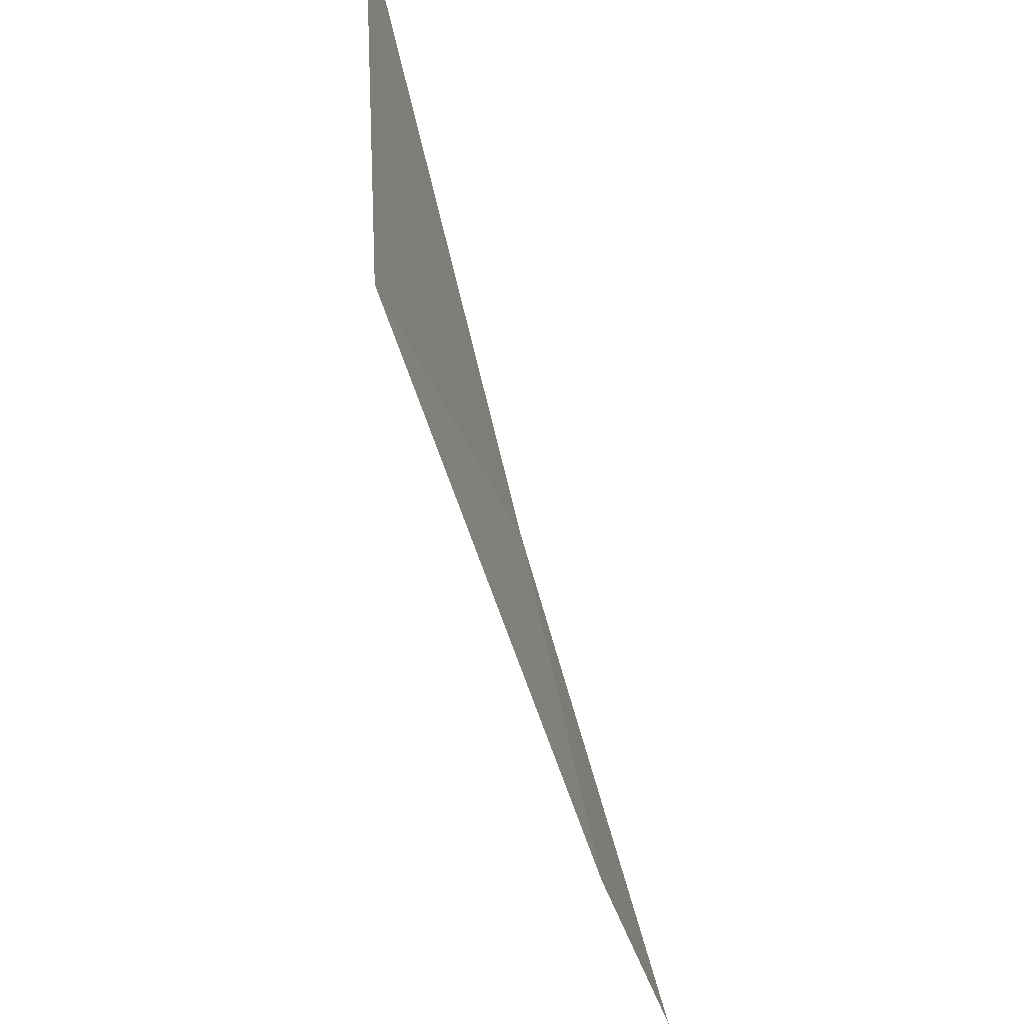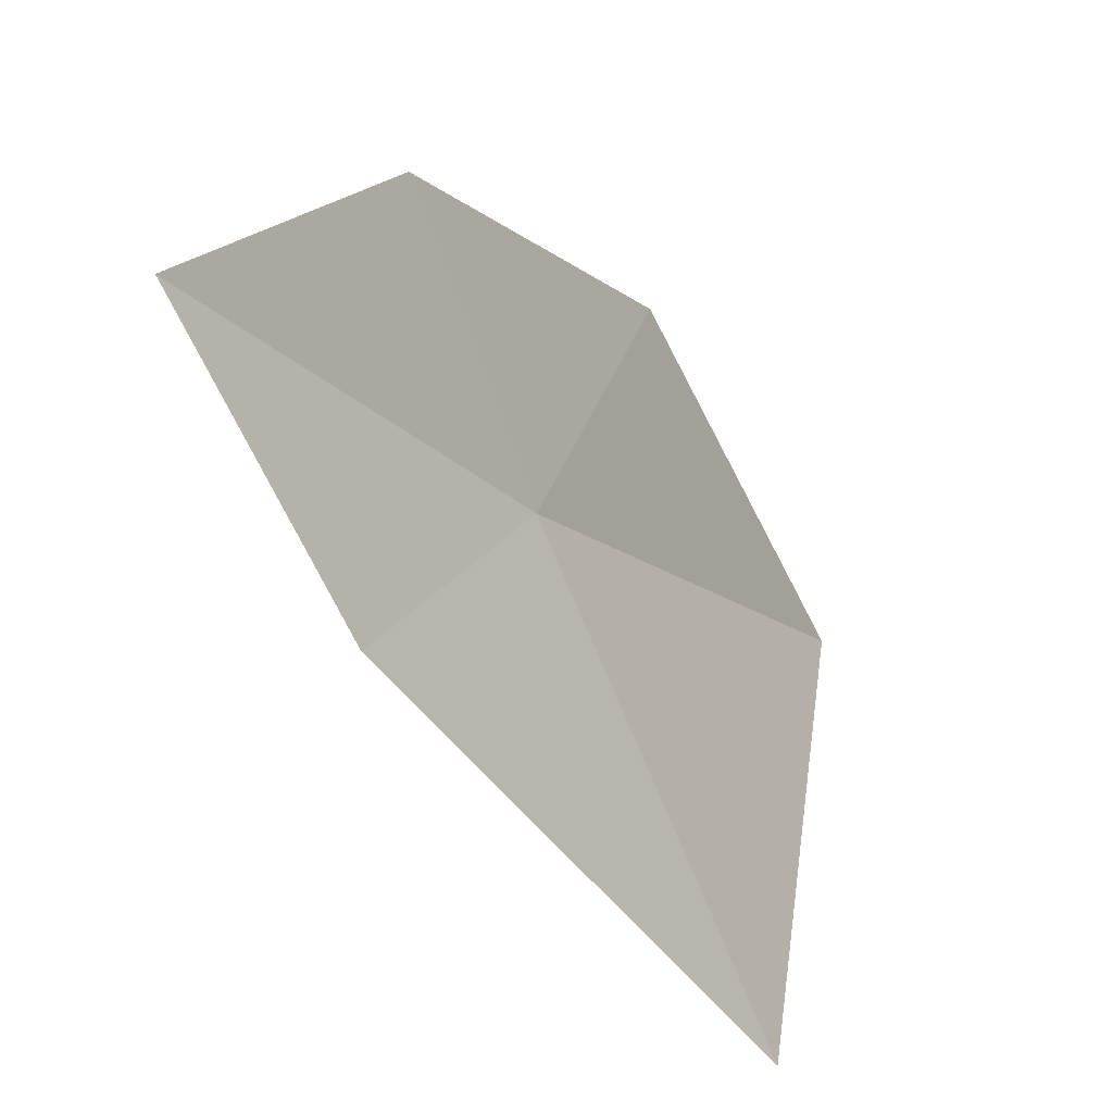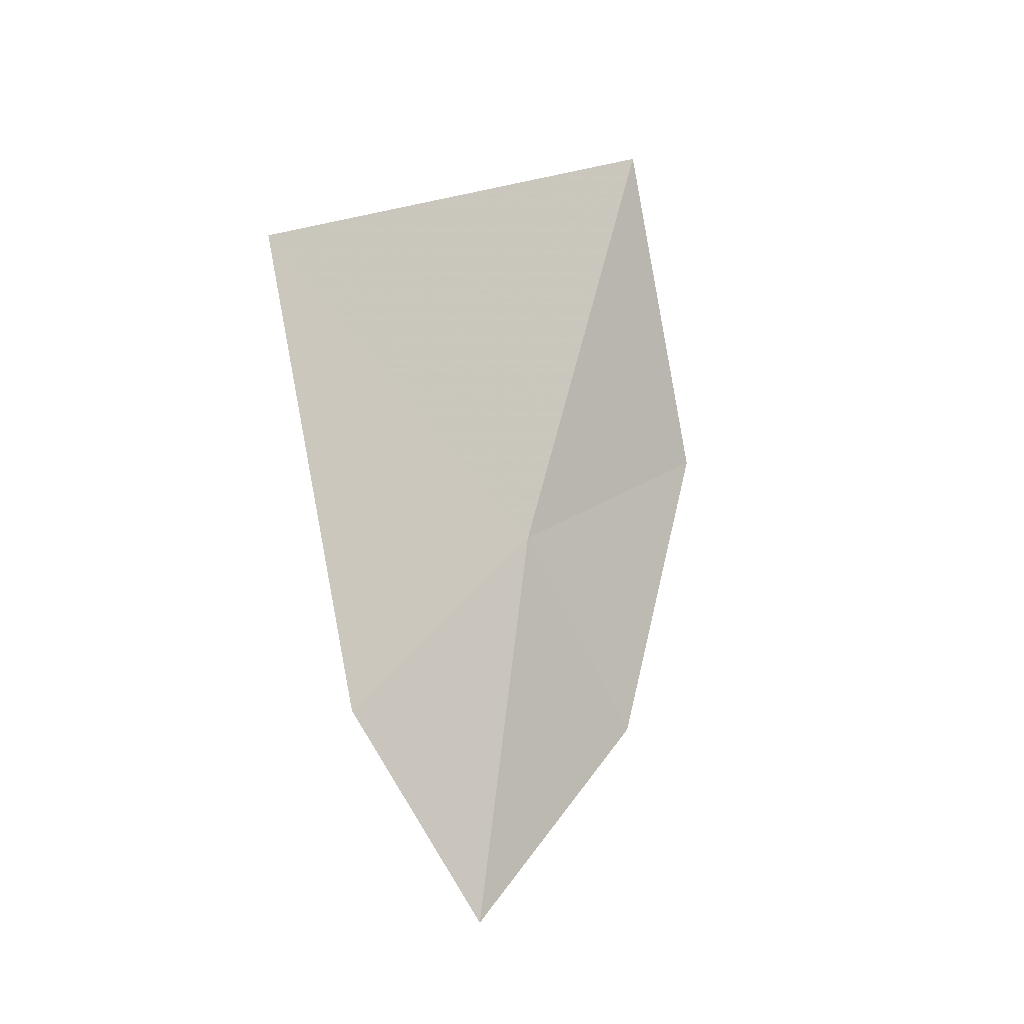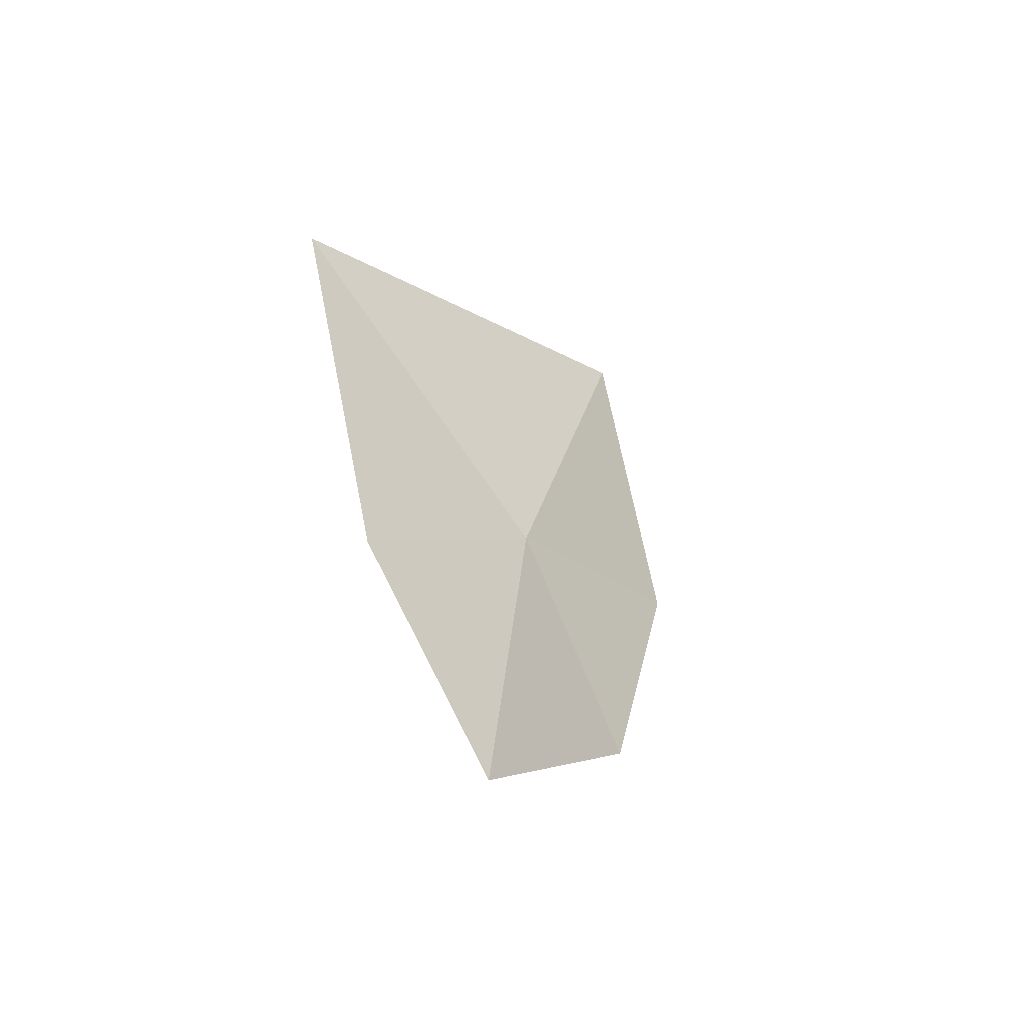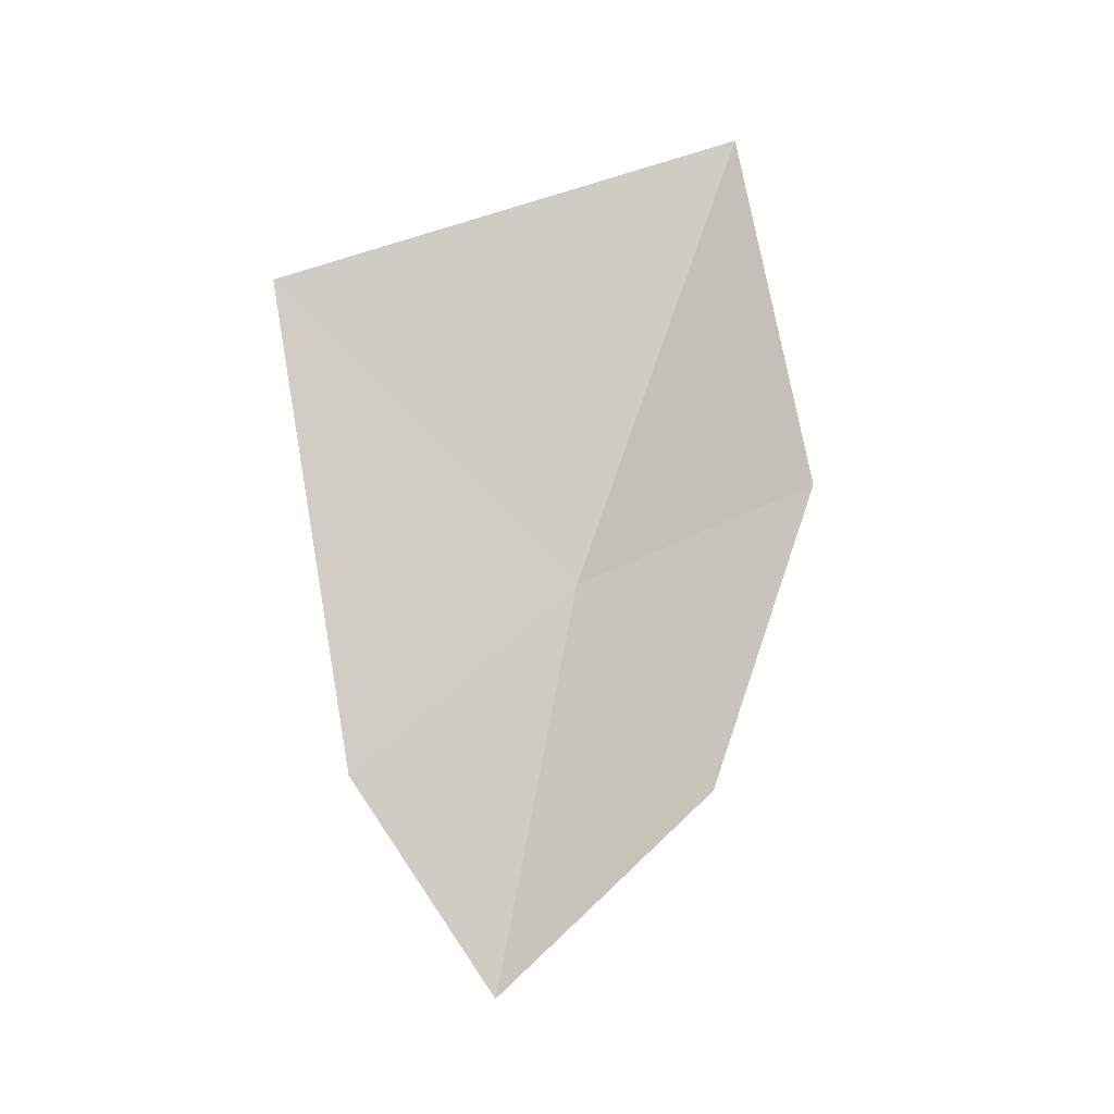
<metadata>
{"format":"obj","ext":"obj","renderer":"f3d","projection":"perspective","resolution":1024,"background":"white","views":[{"elev":-68.6,"azim":11.2,"up":"+Y"},{"elev":-37.6,"azim":-152.5,"up":"+Y"},{"elev":-5.0,"azim":56.2,"up":"+Z"},{"elev":-46.7,"azim":46.8,"up":"+Z"},{"elev":-0.1,"azim":79.9,"up":"+Z"}]}
</metadata>
<code>
v 17.56 21.92 40.17
v 17.46 21.02 41.08
v 17.47 22.44 41.55
v 17.53 22.35 39.54
v 17.69 21.65 38.96
v 17.63 21.23 39.62
v 17.43 22.7 40.48
f 1 3 2
f 1 6 5
f 1 4 7
f 1 7 3
f 1 2 6
f 1 5 4

</code>
